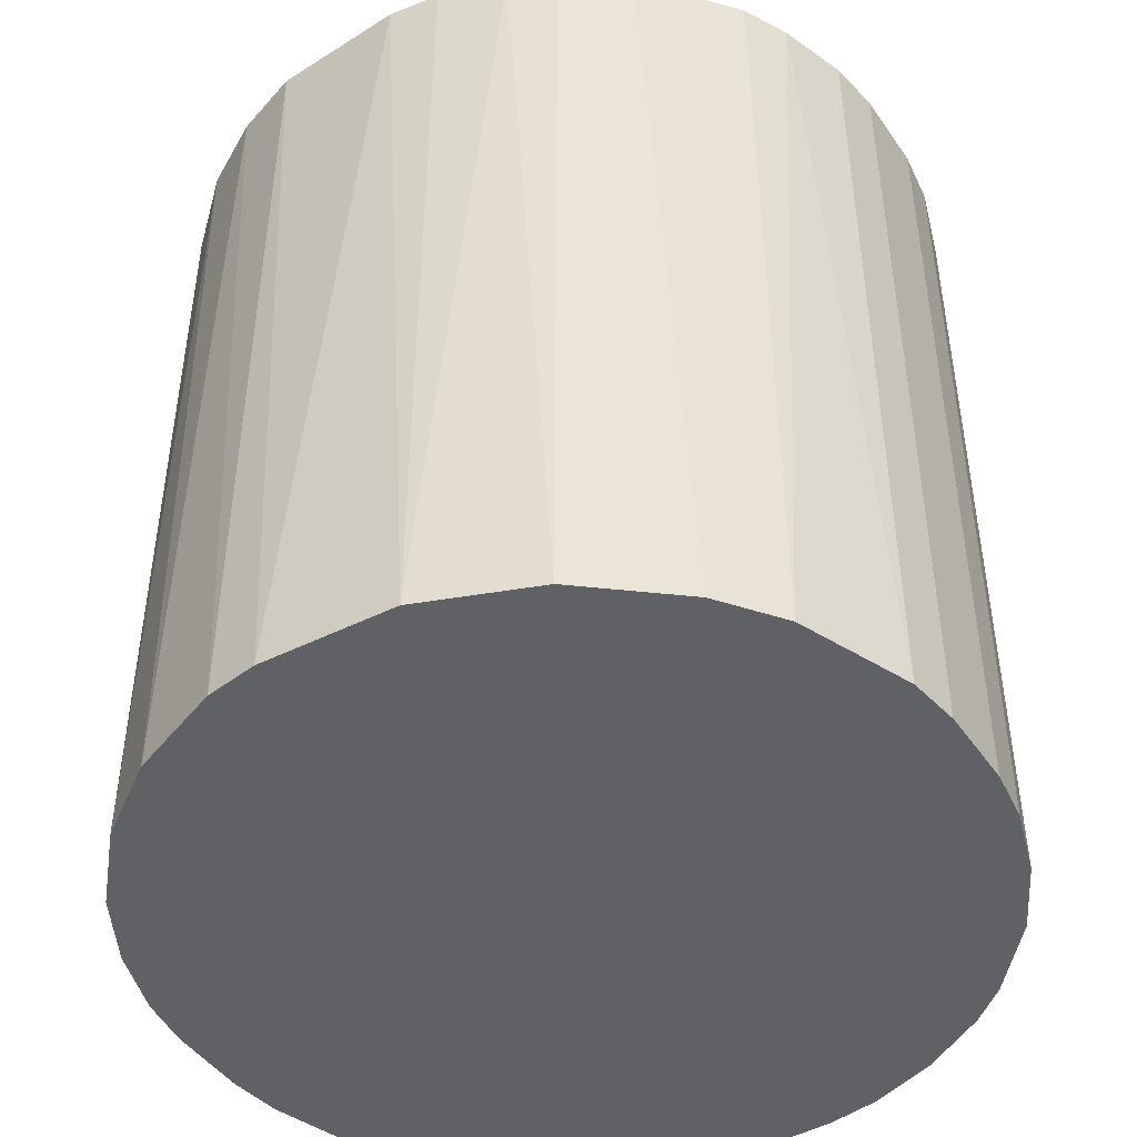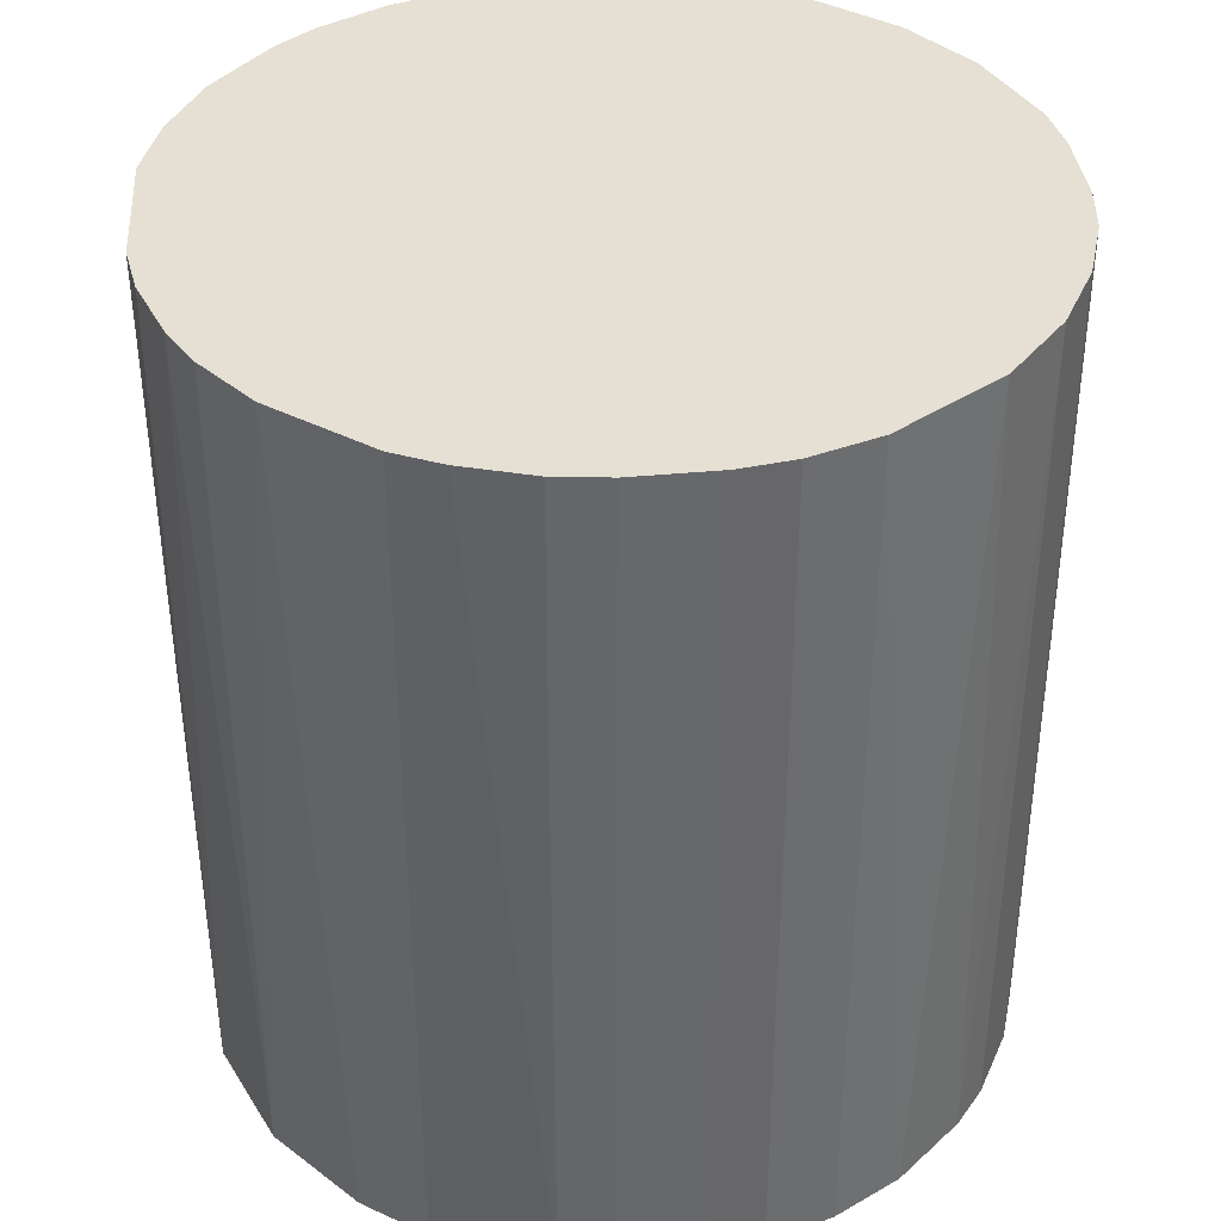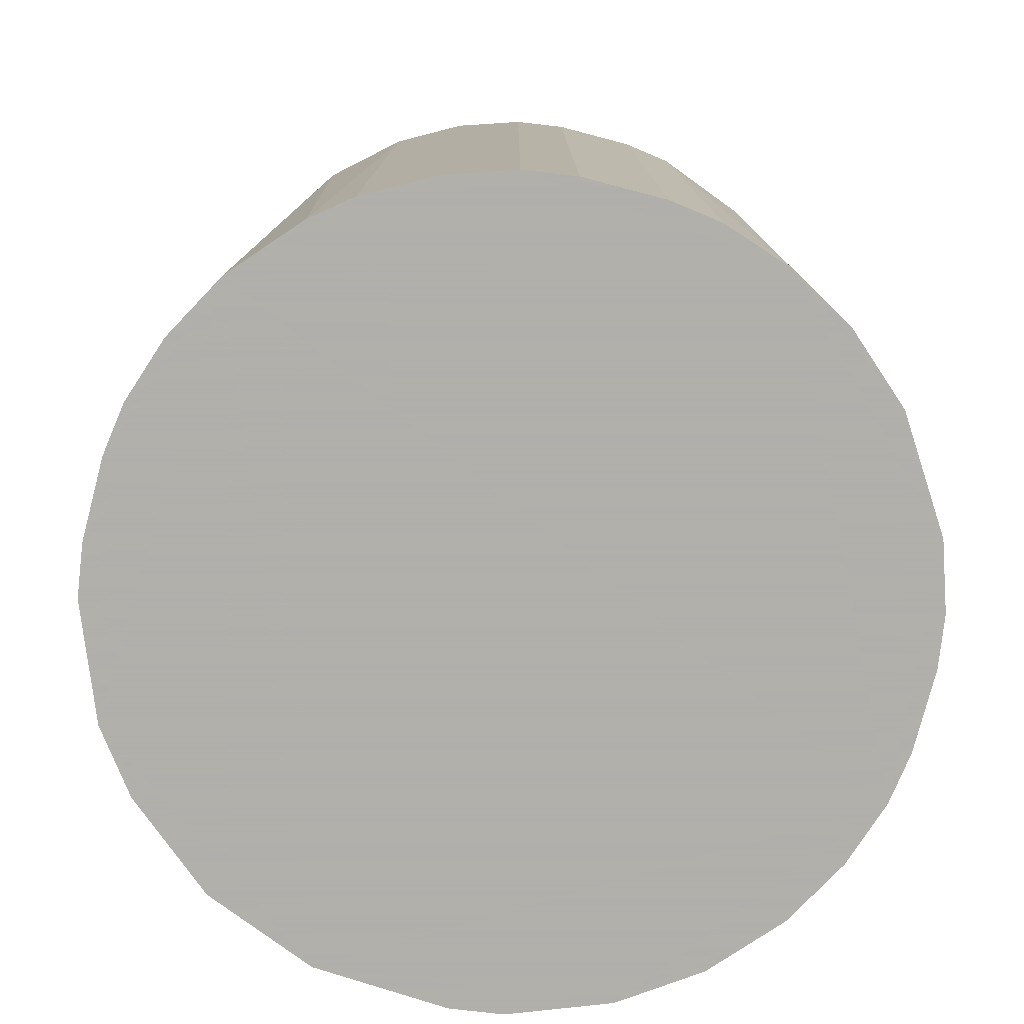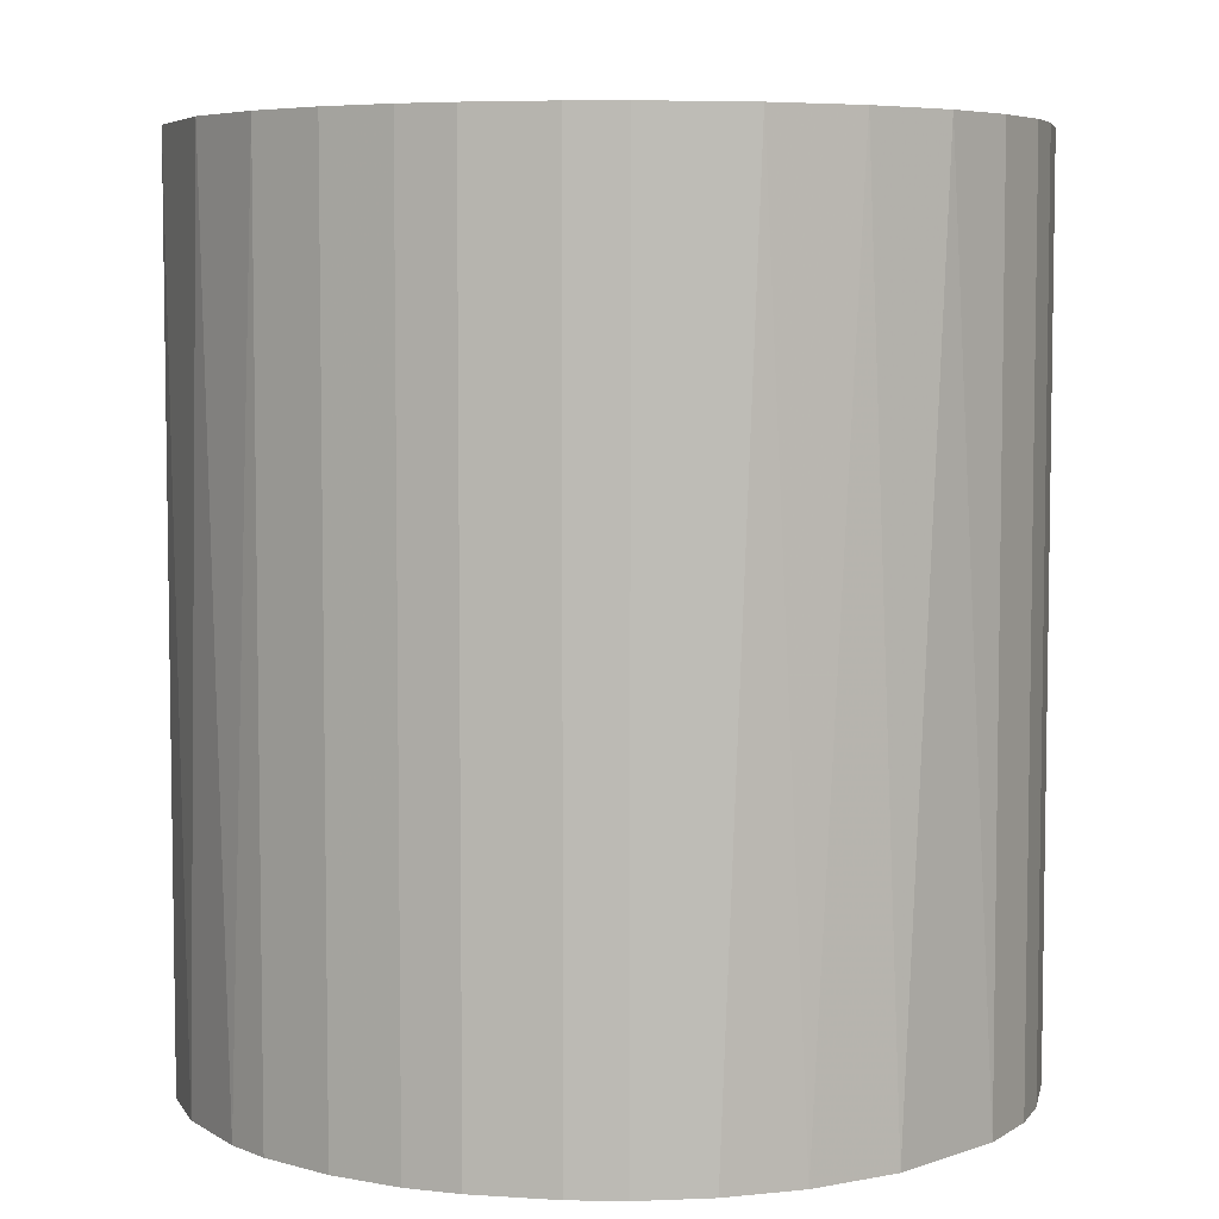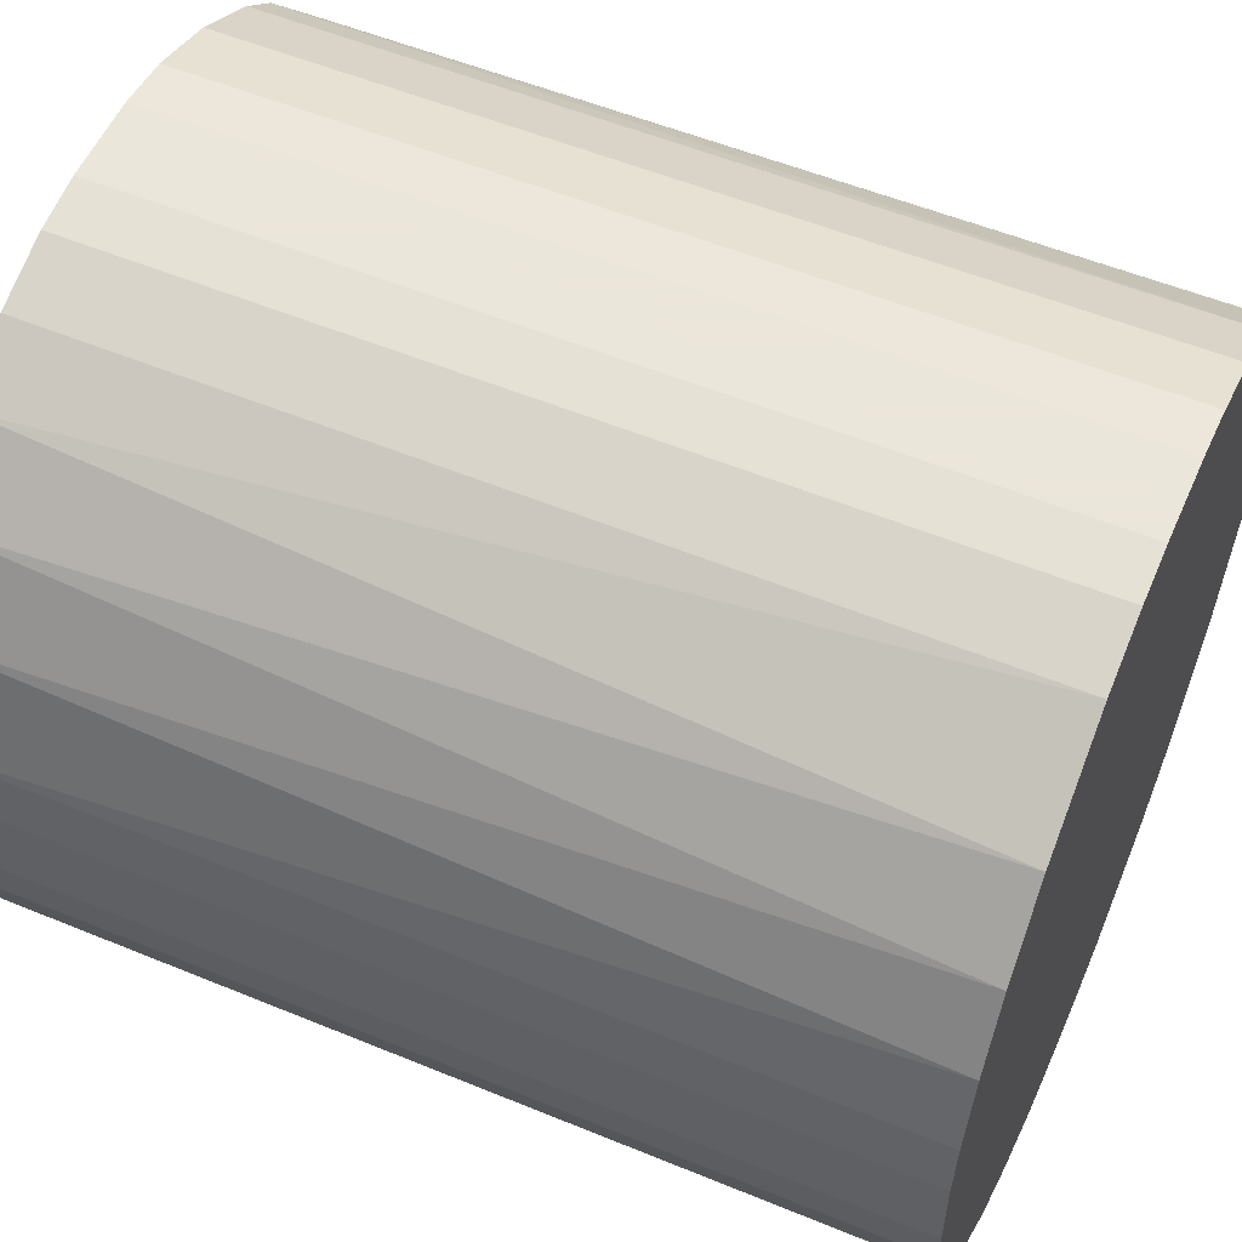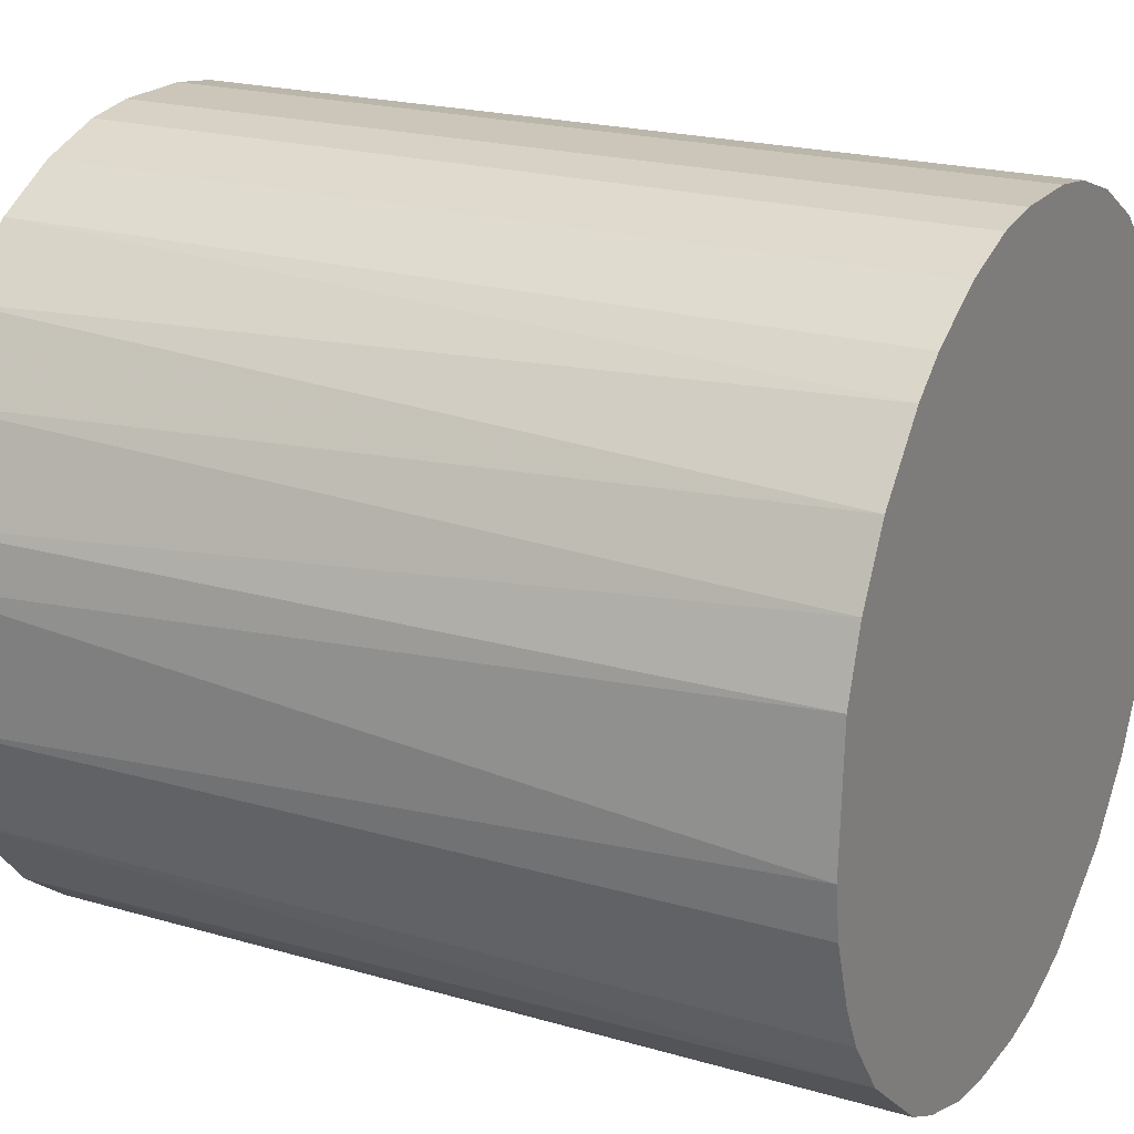
<metadata>
{"format":"obj","ext":"obj","renderer":"f3d","projection":"perspective","resolution":1024,"background":"white","views":[{"elev":-46.1,"azim":-57.3,"up":"+Z"},{"elev":38.1,"azim":-6.8,"up":"+Z"},{"elev":-78.4,"azim":75.3,"up":"+Z"},{"elev":5.8,"azim":101.3,"up":"+Z"},{"elev":55.0,"azim":113.5,"up":"+Y"},{"elev":21.0,"azim":-62.4,"up":"+Y"}]}
</metadata>
<code>
o convex_0
v -0.03197 -0.007746 -0.03571
v 0.03262 0.003432 0.03571
v 0.032 0.007773 0.03571
v -0.03197 -0.007746 0.03571
v -0.007746 0.032 -0.03571
v 0.01896 -0.02699 -0.03571
v -0.003399 -0.03259 0.03571
v -0.01892 0.02703 0.03571
v 0.03013 0.01337 -0.03571
v 0.01337 0.03013 0.03571
v -0.01706 -0.02824 -0.03571
v -0.02886 0.01585 -0.03571
v 0.02703 -0.01892 0.03571
v 0.032 -0.007739 -0.03571
v 0.01337 0.03013 -0.03571
v -0.02452 -0.02203 0.03571
v -0.03197 0.007773 0.03571
v 0.003432 -0.03259 -0.03571
v 0.01337 -0.0301 0.03571
v -0.003399 0.03262 0.03571
v 0.02455 0.02206 0.03571
v -0.02824 -0.01706 -0.03571
v -0.01892 0.02703 -0.03571
v -0.027 0.01896 0.03571
v 0.02207 0.02454 -0.03571
v -0.03259 0.003432 -0.03571
v -0.01706 -0.02824 0.03571
v 0.003432 0.03262 -0.03571
v 0.02703 -0.01892 -0.03571
v 0.032 -0.007739 0.03571
v -0.007746 -0.03197 -0.03571
v 0.03262 0.003432 -0.03571
v 0.02207 -0.02452 0.03571
v -0.01333 0.03013 0.03571
v 0.007779 0.032 0.03571
v -0.0301 -0.01333 0.03571
v -0.02452 0.02206 -0.03571
v 0.007779 -0.03197 0.03571
v 0.01337 -0.0301 -0.03571
v -0.02203 -0.02452 -0.03571
v 0.0289 0.01586 0.03571
v 0.02703 0.01895 -0.03571
v 0.01896 0.02703 0.03571
v -0.03259 -0.003392 0.03571
v 0.03013 -0.01333 0.03571
v -0.01333 -0.0301 0.03571
v 0.03262 -0.003399 -0.03571
v -0.03197 0.007773 -0.03571
v -0.0301 0.01337 0.03571
v -0.01333 0.03013 -0.03571
v 0.03013 -0.01333 -0.03571
v 0.02455 -0.02203 -0.03571
v -0.02203 0.02454 0.03571
v -0.02824 -0.01706 0.03571
v 0.007779 -0.03197 -0.03571
v -0.007746 -0.03197 0.03571
v -0.007746 0.032 0.03571
v 0.007779 0.032 -0.03571
v 0.032 0.007773 -0.03571
v -0.003399 0.03262 -0.03571
v 0.003432 -0.03259 0.03571
v -0.003399 -0.03259 -0.03571
v 0.003432 0.03262 0.03571
v 0.03262 -0.003399 0.03571
f 30 47 64
f 2 3 4
f 1 5 6
f 2 4 7
f 4 3 8
f 6 5 9
f 8 3 10
f 1 6 11
f 5 1 12
f 2 7 13
f 6 9 14
f 9 5 15
f 7 4 16
f 4 8 17
f 11 6 18
f 13 7 19
f 8 10 20
f 10 3 21
f 1 11 22
f 5 12 23
f 17 8 24
f 9 15 25
f 12 1 26
f 7 16 27
f 15 5 28
f 6 14 29
f 2 13 30
f 11 18 31
f 3 2 32
f 14 9 32
f 19 6 33
f 13 19 33
f 8 20 34
f 23 8 34
f 10 15 35
f 20 10 35
f 4 1 36
f 16 4 36
f 1 22 36
f 23 12 37
f 12 24 37
f 19 7 38
f 19 38 39
f 18 6 39
f 6 19 39
f 22 11 40
f 16 22 40
f 11 27 40
f 27 16 40
f 3 9 41
f 21 3 41
f 21 41 42
f 9 25 42
f 25 21 42
f 41 9 42
f 15 10 43
f 10 21 43
f 25 15 43
f 21 25 43
f 1 4 44
f 4 17 44
f 26 1 44
f 17 26 44
f 13 29 45
f 30 13 45
f 14 30 45
f 7 27 46
f 27 11 46
f 11 31 46
f 30 14 47
f 32 2 47
f 14 32 47
f 12 26 48
f 26 17 48
f 24 12 49
f 17 24 49
f 12 48 49
f 48 17 49
f 5 23 50
f 34 5 50
f 23 34 50
f 29 14 51
f 45 29 51
f 14 45 51
f 6 29 52
f 29 13 52
f 33 6 52
f 13 33 52
f 8 23 53
f 24 8 53
f 23 37 53
f 37 24 53
f 22 16 54
f 16 36 54
f 36 22 54
f 38 18 55
f 39 38 55
f 18 39 55
f 31 7 56
f 7 46 56
f 46 31 56
f 20 5 57
f 5 34 57
f 34 20 57
f 15 28 58
f 35 15 58
f 28 35 58
f 9 3 59
f 3 32 59
f 32 9 59
f 5 20 60
f 28 5 60
f 20 28 60
f 7 18 61
f 38 7 61
f 18 38 61
f 18 7 62
f 7 31 62
f 31 18 62
f 28 20 63
f 20 35 63
f 35 28 63
f 2 30 64
f 47 2 64

</code>
